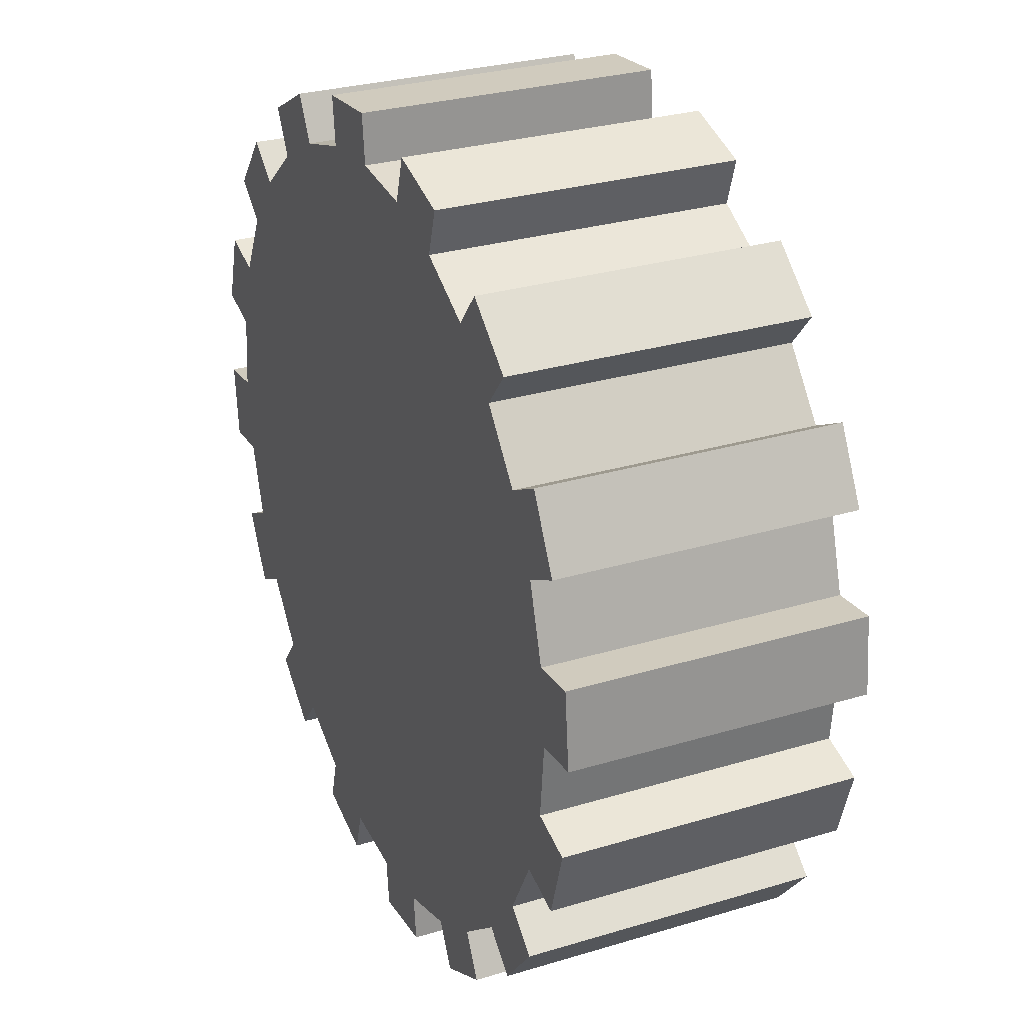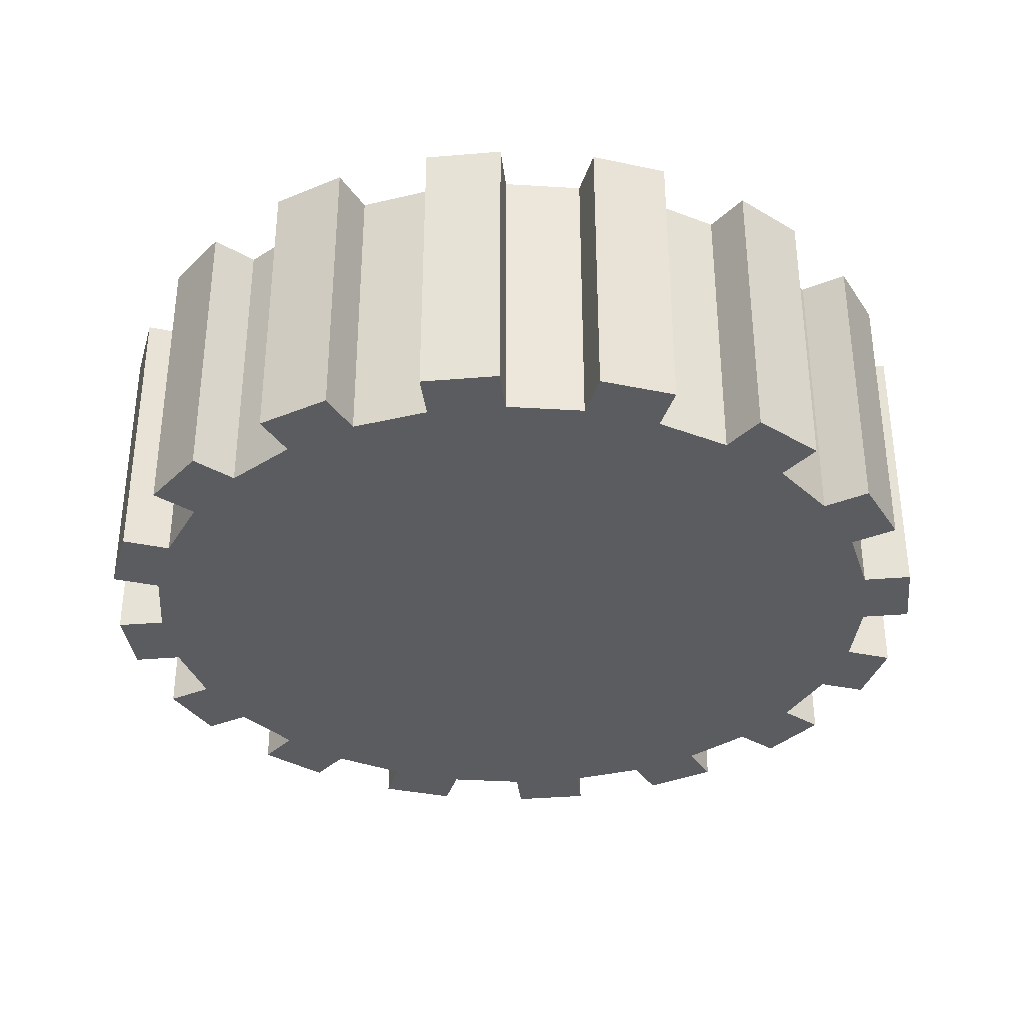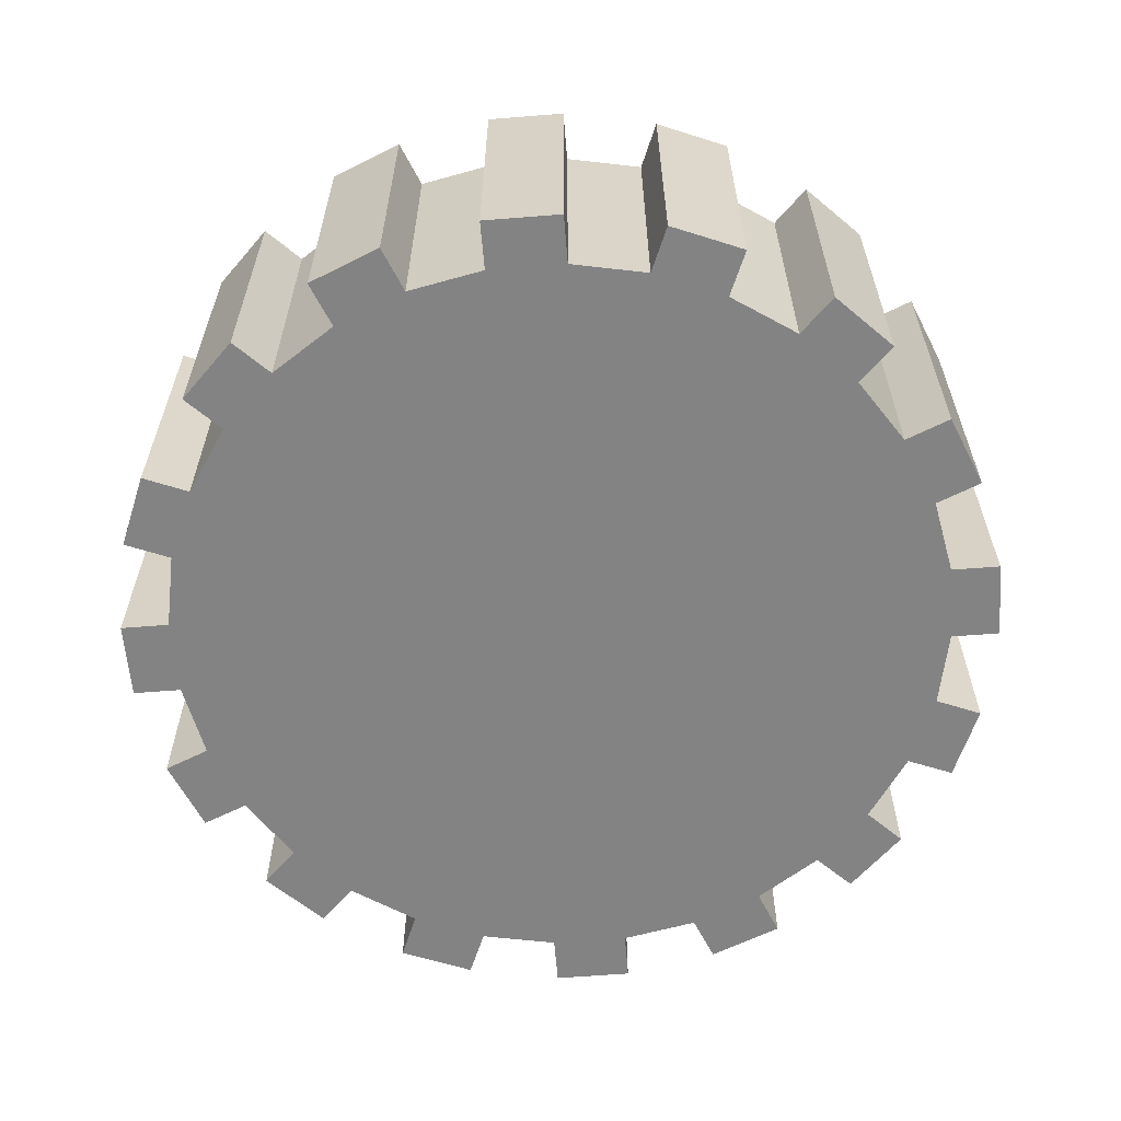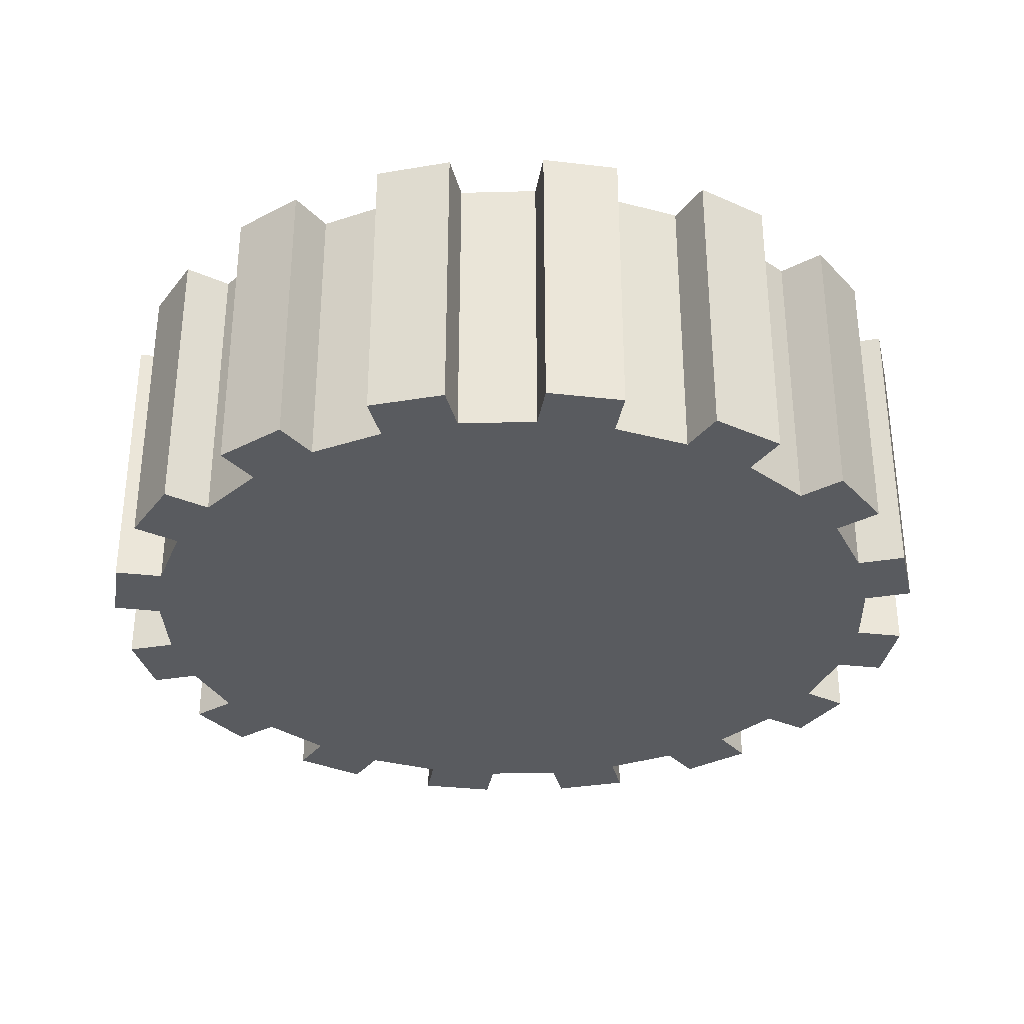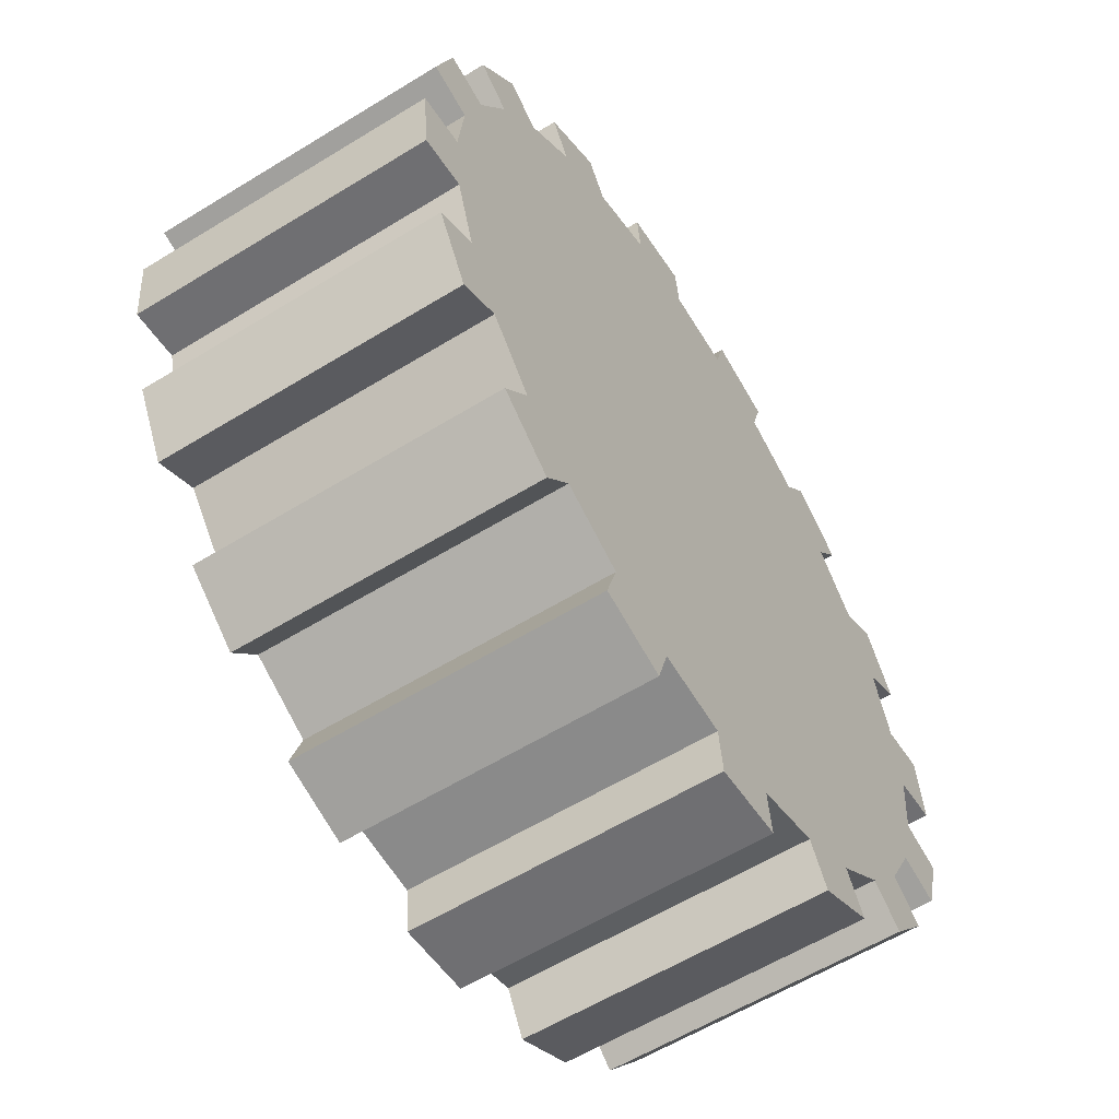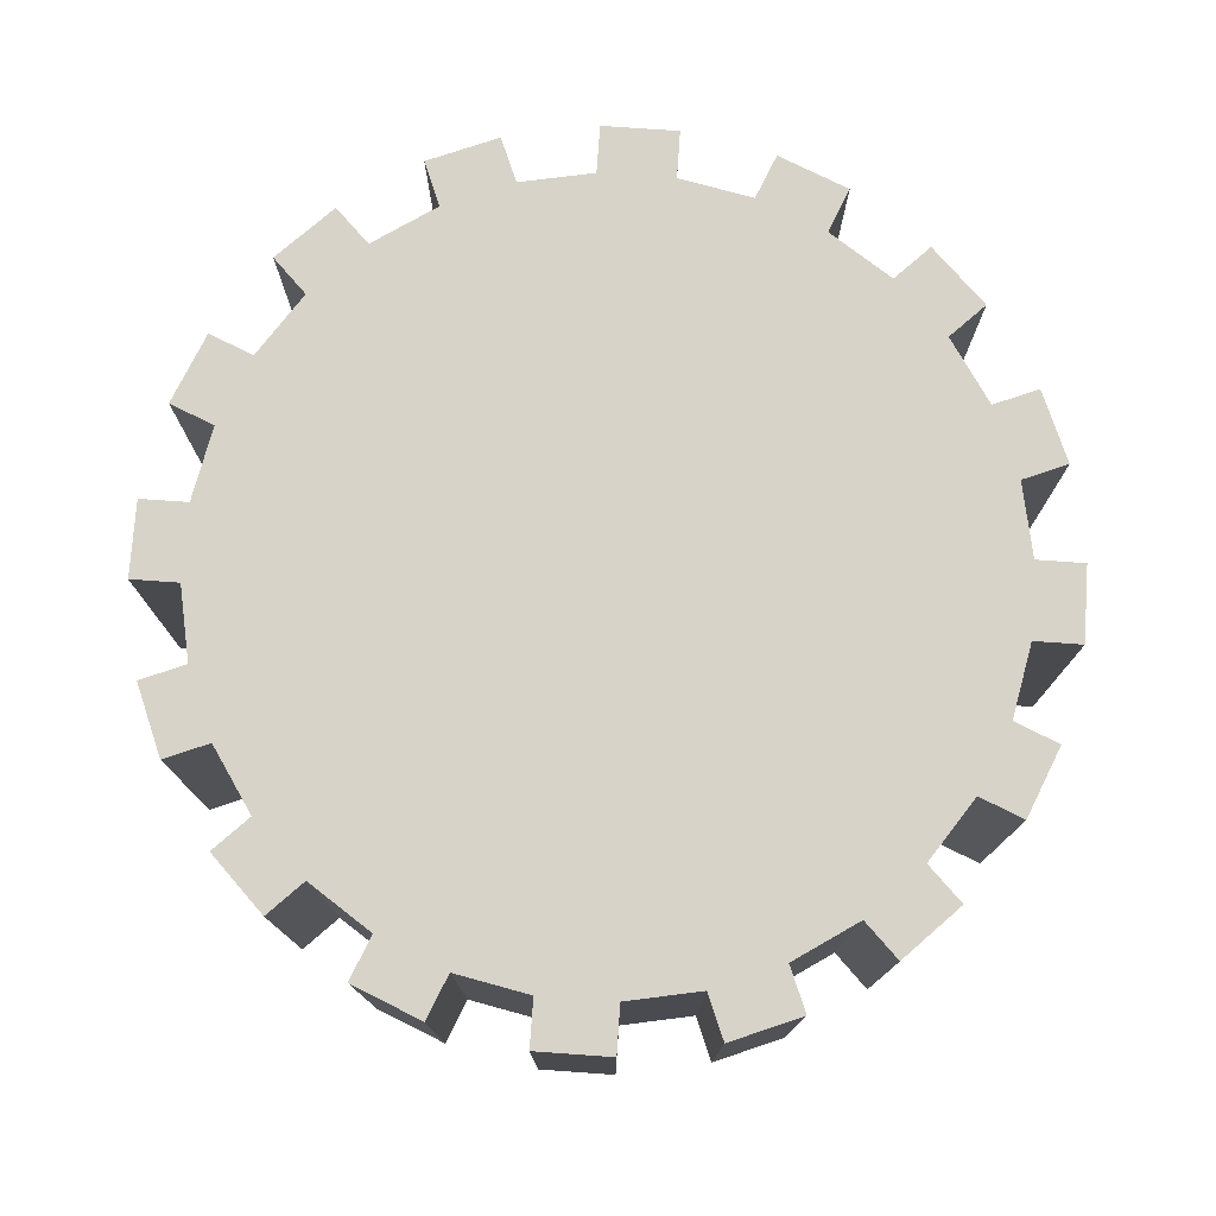
<metadata>
{"format":"obj","ext":"obj","renderer":"f3d","projection":"perspective","resolution":1024,"background":"white","views":[{"elev":28.9,"azim":-114.2,"up":"+Y"},{"elev":-34.5,"azim":0.9,"up":"+Z"},{"elev":-61.2,"azim":179.0,"up":"+Z"},{"elev":-32.5,"azim":7.7,"up":"+Z"},{"elev":-59.2,"azim":122.3,"up":"+Y"},{"elev":76.6,"azim":110.9,"up":"+Z"}]}
</metadata>
<code>
o Cylinder.006_Cylinder.007
v -0 1 -0.3724
v -0 1 0.3724
v 0.1951 0.9808 -0.3724
v 0.1951 0.9808 0.3724
v 0.3827 0.9239 -0.3724
v 0.3827 0.9239 0.3724
v 0.5556 0.8315 -0.3724
v 0.5556 0.8315 0.3724
v 0.7071 0.7071 -0.3724
v 0.7071 0.7071 0.3724
v 0.8315 0.5556 -0.3724
v 0.8315 0.5556 0.3724
v 0.9239 0.3827 -0.3724
v 0.9239 0.3827 0.3724
v 0.9808 0.1951 -0.3724
v 0.9808 0.1951 0.3724
v 1 -0 -0.3724
v 1 -0 0.3724
v 0.9808 -0.1951 -0.3724
v 0.9808 -0.1951 0.3724
v 0.9239 -0.3827 -0.3724
v 0.9239 -0.3827 0.3724
v 0.8315 -0.5556 -0.3724
v 0.8315 -0.5556 0.3724
v 0.7071 -0.7071 -0.3724
v 0.7071 -0.7071 0.3724
v 0.5556 -0.8315 -0.3724
v 0.5556 -0.8315 0.3724
v 0.3827 -0.9239 -0.3724
v 0.3827 -0.9239 0.3724
v 0.1951 -0.9808 -0.3724
v 0.1951 -0.9808 0.3724
v -0 -1 -0.3724
v -0 -1 0.3724
v -0.1951 -0.9808 -0.3724
v -0.1951 -0.9808 0.3724
v -0.3827 -0.9239 -0.3724
v -0.3827 -0.9239 0.3724
v -0.5556 -0.8315 -0.3724
v -0.5556 -0.8315 0.3724
v -0.7071 -0.7071 -0.3724
v -0.7071 -0.7071 0.3724
v -0.8315 -0.5556 -0.3724
v -0.8315 -0.5556 0.3724
v -0.9239 -0.3827 -0.3724
v -0.9239 -0.3827 0.3724
v -0.9808 -0.1951 -0.3724
v -0.9808 -0.1951 0.3724
v -1 1e-06 -0.3724
v -1 1e-06 0.3724
v -0.9808 0.1951 -0.3724
v -0.9808 0.1951 0.3724
v -0.9239 0.3827 -0.3724
v -0.9239 0.3827 0.3724
v -0.8315 0.5556 -0.3724
v -0.8315 0.5556 0.3724
v -0.7071 0.7071 -0.3724
v -0.7071 0.7071 0.3724
v -0.5556 0.8315 -0.3724
v -0.5556 0.8315 0.3724
v -0.3827 0.9239 -0.3724
v -0.3827 0.9239 0.3724
v -0.1951 0.9808 -0.3724
v -0.1951 0.9808 0.3724
v 0.01212 1.123 -0.3724
v 0.01212 1.123 0.3724
v 0.2072 1.104 0.3724
v 0.2072 1.104 -0.3724
v 0.441 1.033 -0.3724
v 0.441 1.033 0.3724
v 0.6138 0.9405 0.3724
v 0.6138 0.9405 -0.3724
v 0.8027 0.7855 -0.3724
v 0.8027 0.7855 0.3724
v 0.927 0.634 0.3724
v 0.927 0.634 -0.3724
v 1.042 0.4186 -0.3724
v 1.042 0.4186 0.3724
v 1.099 0.231 0.3724
v 1.099 0.231 -0.3724
v 1.123 -0.01212 -0.3724
v 1.123 -0.01212 0.3724
v 1.104 -0.2072 0.3724
v 1.104 -0.2072 -0.3724
v 1.033 -0.441 -0.3724
v 1.033 -0.441 0.3724
v 0.9405 -0.6138 0.3724
v 0.9405 -0.6138 -0.3724
v 0.7855 -0.8027 -0.3724
v 0.7855 -0.8027 0.3724
v 0.634 -0.927 0.3724
v 0.634 -0.927 -0.3724
v 0.4186 -1.042 -0.3724
v 0.4186 -1.042 0.3724
v 0.231 -1.099 0.3724
v 0.231 -1.099 -0.3724
v -0.01212 -1.123 -0.3724
v -0.01212 -1.123 0.3724
v -0.2072 -1.104 0.3724
v -0.2072 -1.104 -0.3724
v -0.441 -1.033 -0.3724
v -0.441 -1.033 0.3724
v -0.6138 -0.9405 0.3724
v -0.6138 -0.9405 -0.3724
v -0.8027 -0.7855 -0.3724
v -0.8027 -0.7855 0.3724
v -0.927 -0.634 0.3724
v -0.927 -0.634 -0.3724
v -1.042 -0.4186 -0.3724
v -1.042 -0.4186 0.3724
v -1.099 -0.231 0.3724
v -1.099 -0.231 -0.3724
v -1.123 0.01212 -0.3724
v -1.123 0.01212 0.3724
v -1.104 0.2072 0.3724
v -1.104 0.2072 -0.3724
v -1.033 0.441 -0.3724
v -1.033 0.441 0.3724
v -0.9405 0.6138 0.3724
v -0.9405 0.6138 -0.3724
v -0.7855 0.8027 -0.3724
v -0.7855 0.8027 0.3724
v -0.634 0.927 0.3724
v -0.634 0.927 -0.3724
v -0.4186 1.042 -0.3724
v -0.4186 1.042 0.3724
v -0.231 1.099 0.3724
v -0.231 1.099 -0.3724
f 3 4 6 5
f 7 8 10 9
f 11 12 14 13
f 15 16 18 17
f 19 20 22 21
f 23 24 26 25
f 27 28 30 29
f 31 32 34 33
f 35 36 38 37
f 39 40 42 41
f 43 44 46 45
f 47 48 50 49
f 51 52 54 53
f 55 56 58 57
f 59 60 62 61
f 4 2 64 62 60 58 56 54 52 50 48 46 44 42 40 38 36 34 32 30 28 26 24 22 20 18 16 14 12 10 8 6
f 63 64 2 1
f 1 3 5 7 9 11 13 15 17 19 21 23 25 27 29 31 33 35 37 39 41 43 45 47 49 51 53 55 57 59 61 63
f 65 66 67 68
f 2 66 65 1
f 4 67 66 2
f 3 68 67 4
f 1 65 68 3
f 69 70 71 72
f 6 70 69 5
f 8 71 70 6
f 7 72 71 8
f 5 69 72 7
f 73 74 75 76
f 10 74 73 9
f 12 75 74 10
f 11 76 75 12
f 9 73 76 11
f 77 78 79 80
f 14 78 77 13
f 16 79 78 14
f 15 80 79 16
f 13 77 80 15
f 81 82 83 84
f 18 82 81 17
f 20 83 82 18
f 19 84 83 20
f 17 81 84 19
f 85 86 87 88
f 22 86 85 21
f 24 87 86 22
f 23 88 87 24
f 21 85 88 23
f 89 90 91 92
f 26 90 89 25
f 28 91 90 26
f 27 92 91 28
f 25 89 92 27
f 93 94 95 96
f 30 94 93 29
f 32 95 94 30
f 31 96 95 32
f 29 93 96 31
f 97 98 99 100
f 34 98 97 33
f 36 99 98 34
f 35 100 99 36
f 33 97 100 35
f 101 102 103 104
f 38 102 101 37
f 40 103 102 38
f 39 104 103 40
f 37 101 104 39
f 105 106 107 108
f 42 106 105 41
f 44 107 106 42
f 43 108 107 44
f 41 105 108 43
f 109 110 111 112
f 46 110 109 45
f 48 111 110 46
f 47 112 111 48
f 45 109 112 47
f 113 114 115 116
f 50 114 113 49
f 52 115 114 50
f 51 116 115 52
f 49 113 116 51
f 117 118 119 120
f 54 118 117 53
f 56 119 118 54
f 55 120 119 56
f 53 117 120 55
f 121 122 123 124
f 58 122 121 57
f 60 123 122 58
f 59 124 123 60
f 57 121 124 59
f 125 126 127 128
f 62 126 125 61
f 64 127 126 62
f 63 128 127 64
f 61 125 128 63

</code>
